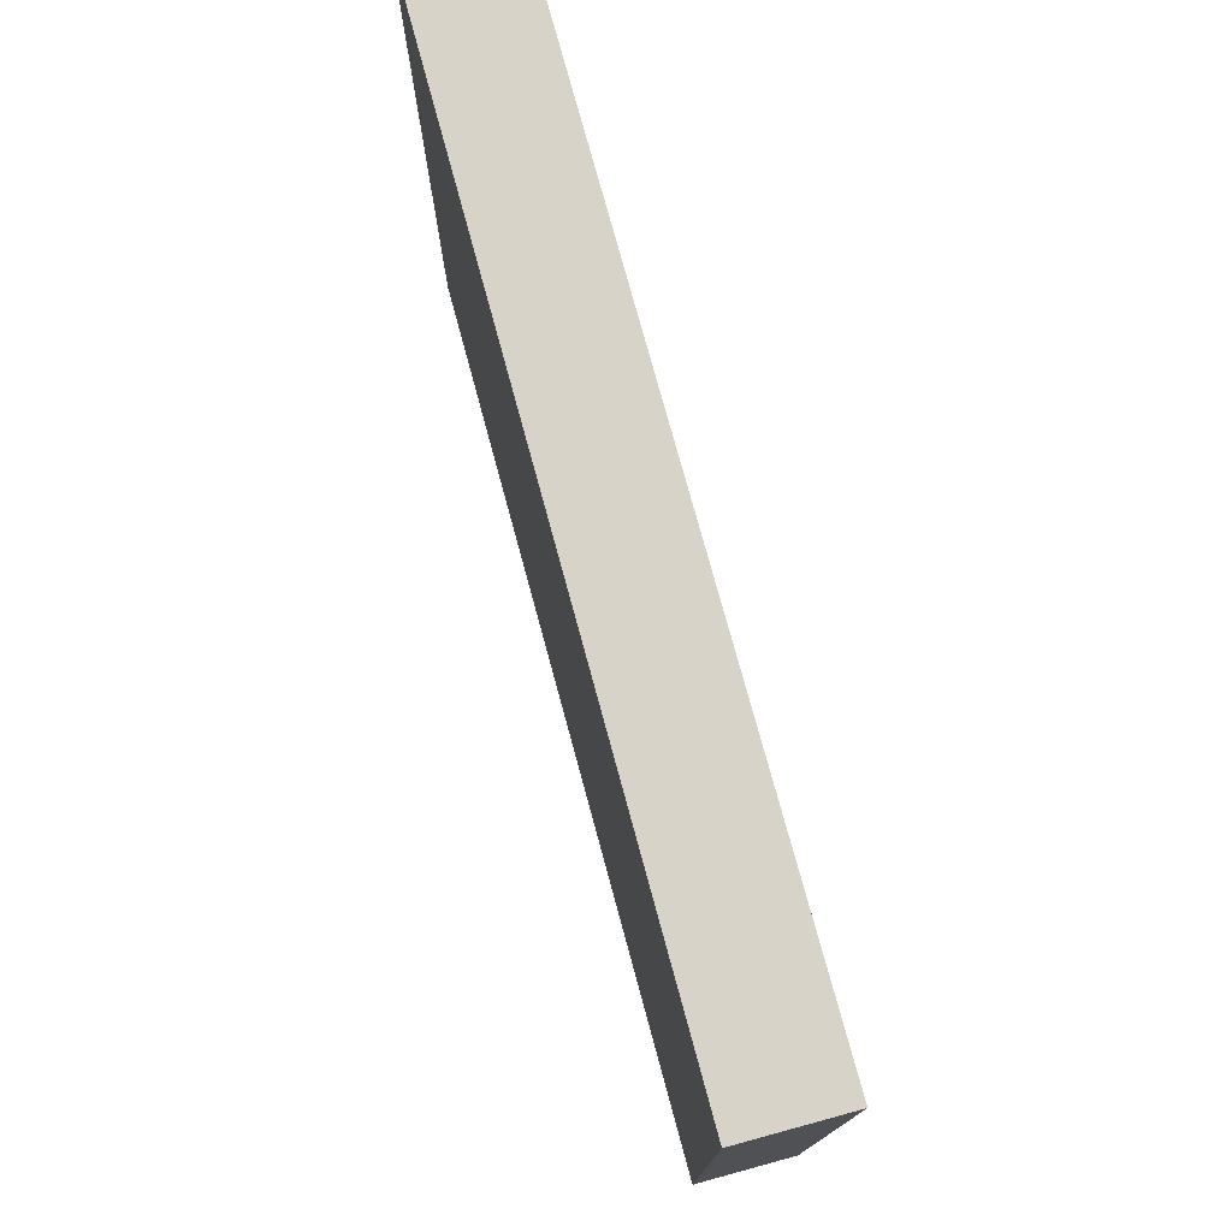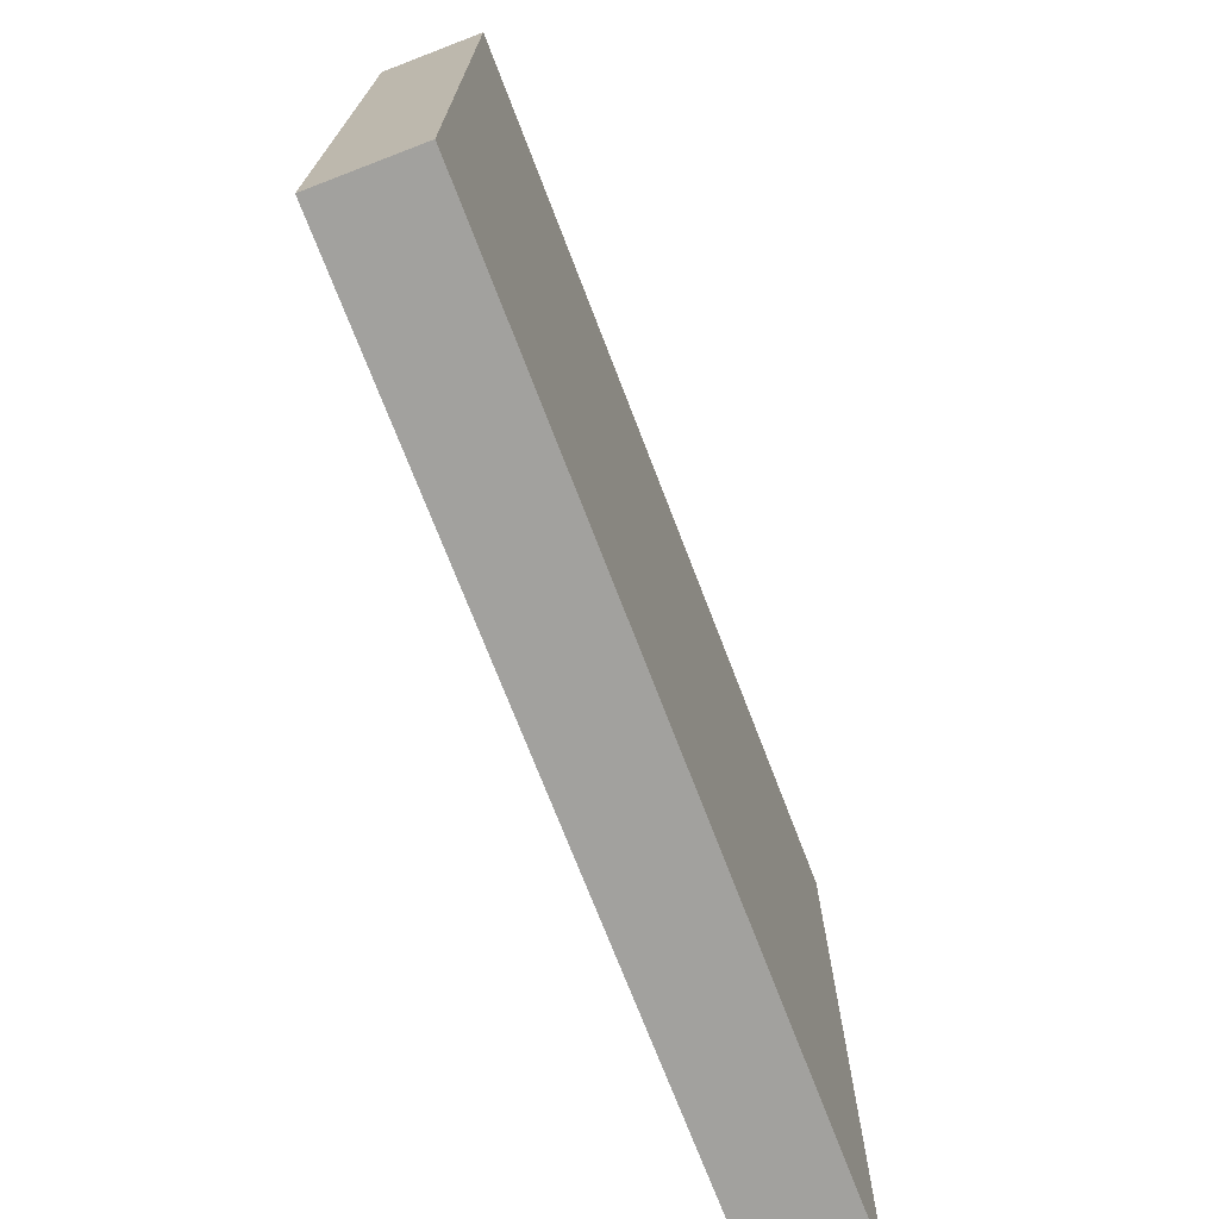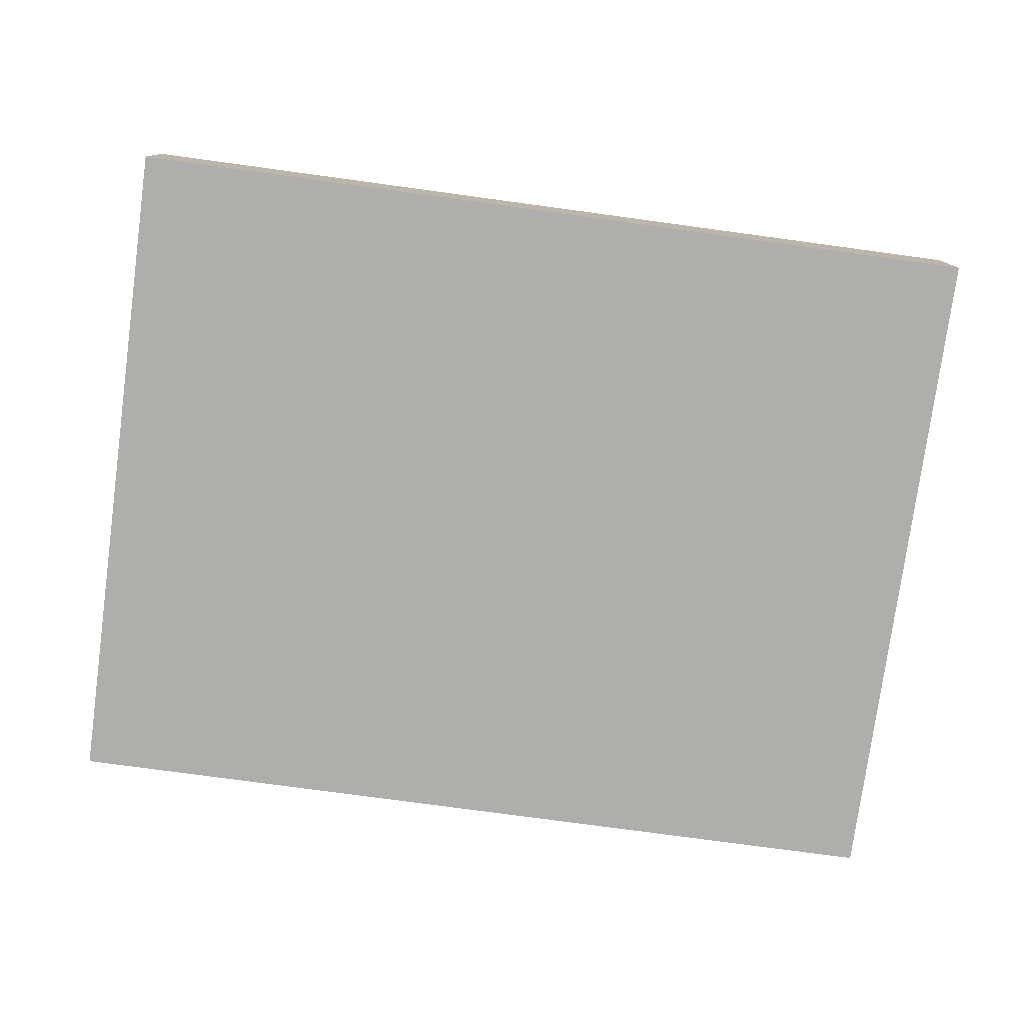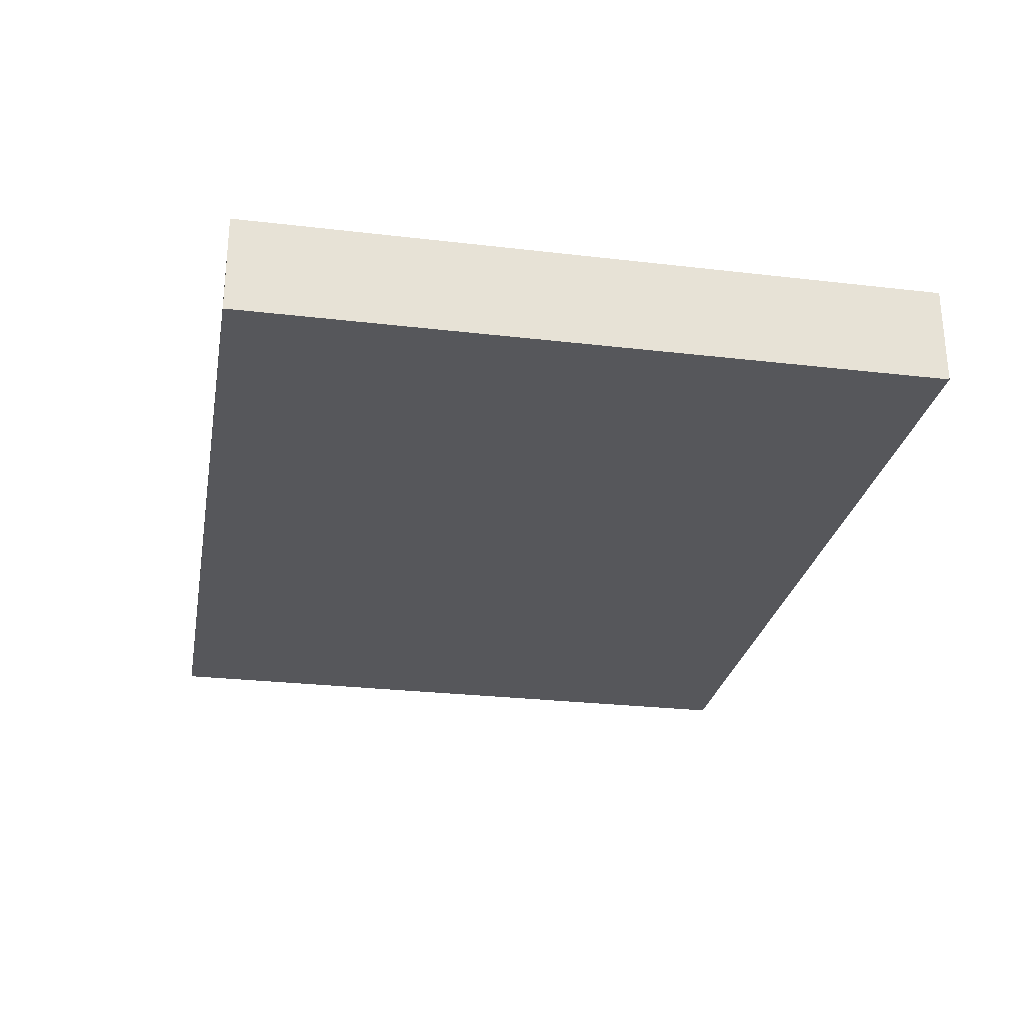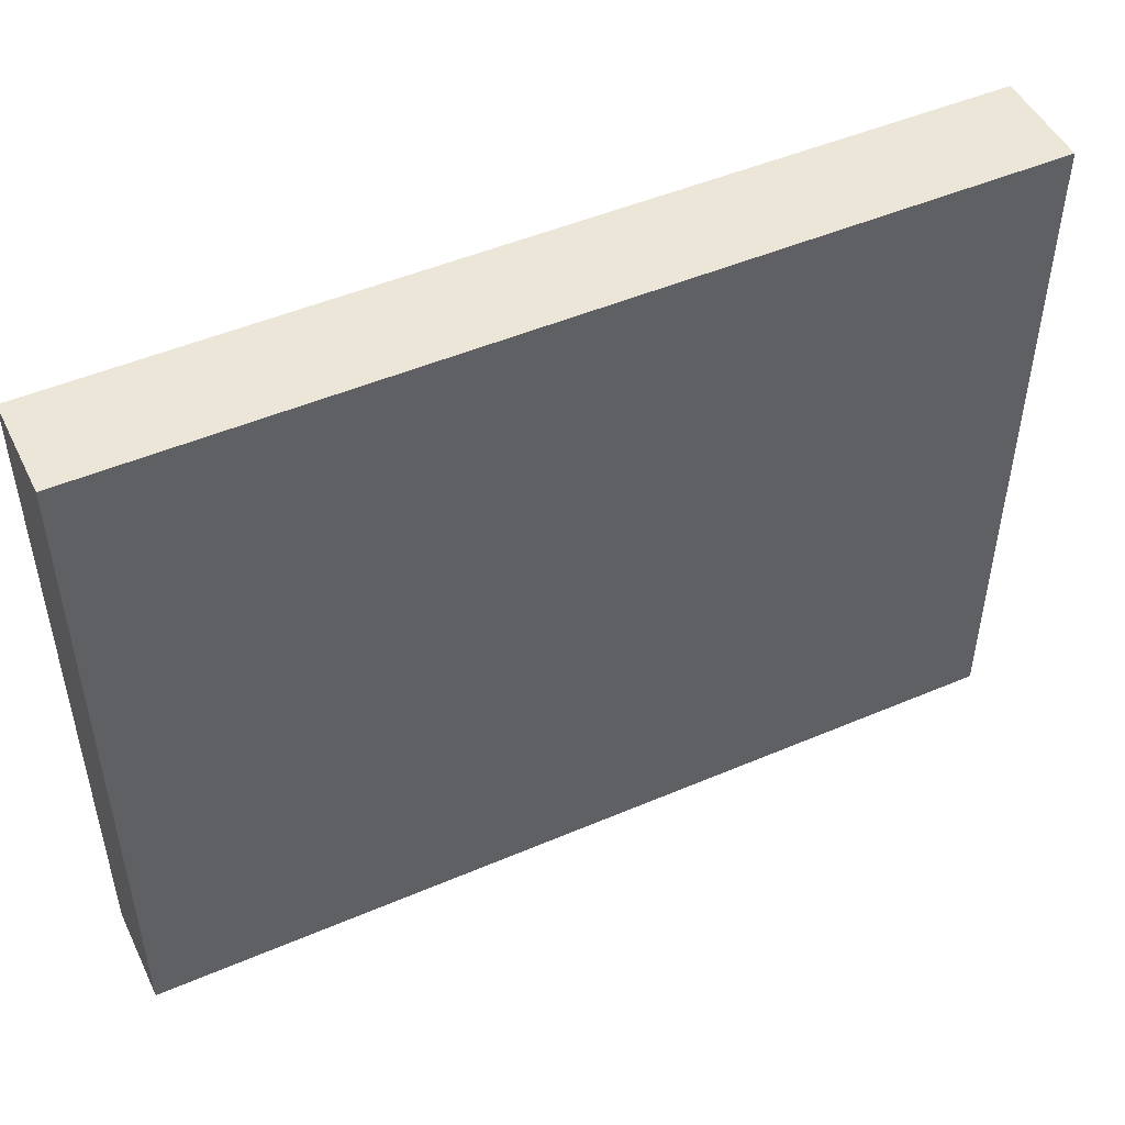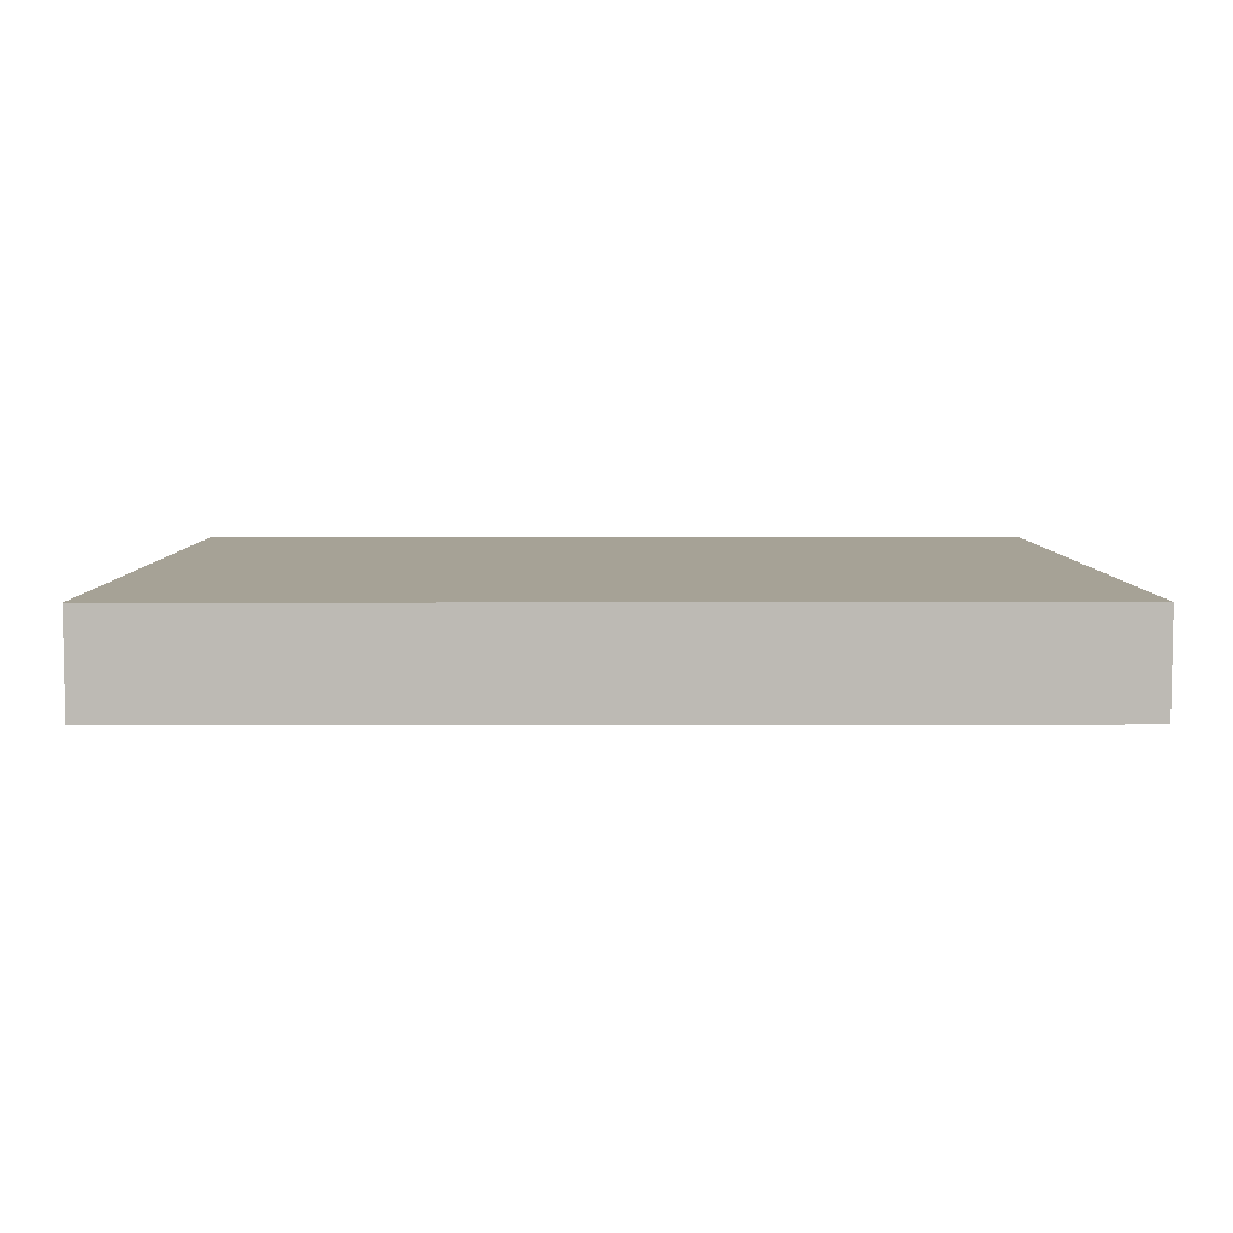
<metadata>
{"format":"obj","ext":"obj","renderer":"f3d","projection":"perspective","resolution":1024,"background":"white","views":[{"elev":76.1,"azim":-105.2,"up":"+Z"},{"elev":-72.1,"azim":-69.0,"up":"+Z"},{"elev":-77.7,"azim":172.3,"up":"+Y"},{"elev":-27.1,"azim":-100.3,"up":"+Y"},{"elev":48.8,"azim":154.6,"up":"+Z"},{"elev":6.3,"azim":179.7,"up":"+Y"}]}
</metadata>
<code>
v 0 0 0
v 0 0 35.56
v 0 5.08 35.56
v 0 5.08 0
v 45.72 0 0
v 0 0 0
v 0 5.08 0
v 45.72 5.08 0
v 45.72 0 35.56
v 45.72 0 0
v 45.72 5.08 0
v 45.72 5.08 35.56
v 0 0 35.56
v 45.72 0 35.56
v 45.72 5.08 35.56
v 0 5.08 35.56
v 0 5.08 35.56
v 45.72 5.08 35.56
v 45.72 5.08 0
v 0 5.08 0
v 45.72 0 35.56
v 0 0 35.56
v 0 0 0
v 45.72 0 0
g 69e02130-e327-11ea-a227-54bf646e7e1f
f 1 2 4
f 4 2 3
g 69e10b94-e327-11ea-9b7b-54bf646e7e1f
f 5 6 8
f 8 6 7
g 69e1cedc-e327-11ea-9538-54bf646e7e1f
f 9 10 12
f 12 10 11
g 69e26b18-e327-11ea-b50d-54bf646e7e1f
f 13 14 16
f 16 14 15
g 69e32e6c-e327-11ea-a6a6-54bf646e7e1f
f 18 19 17
f 17 19 20
g 69e3f1be-e327-11ea-ad5f-54bf646e7e1f
f 21 22 24
f 24 22 23

</code>
